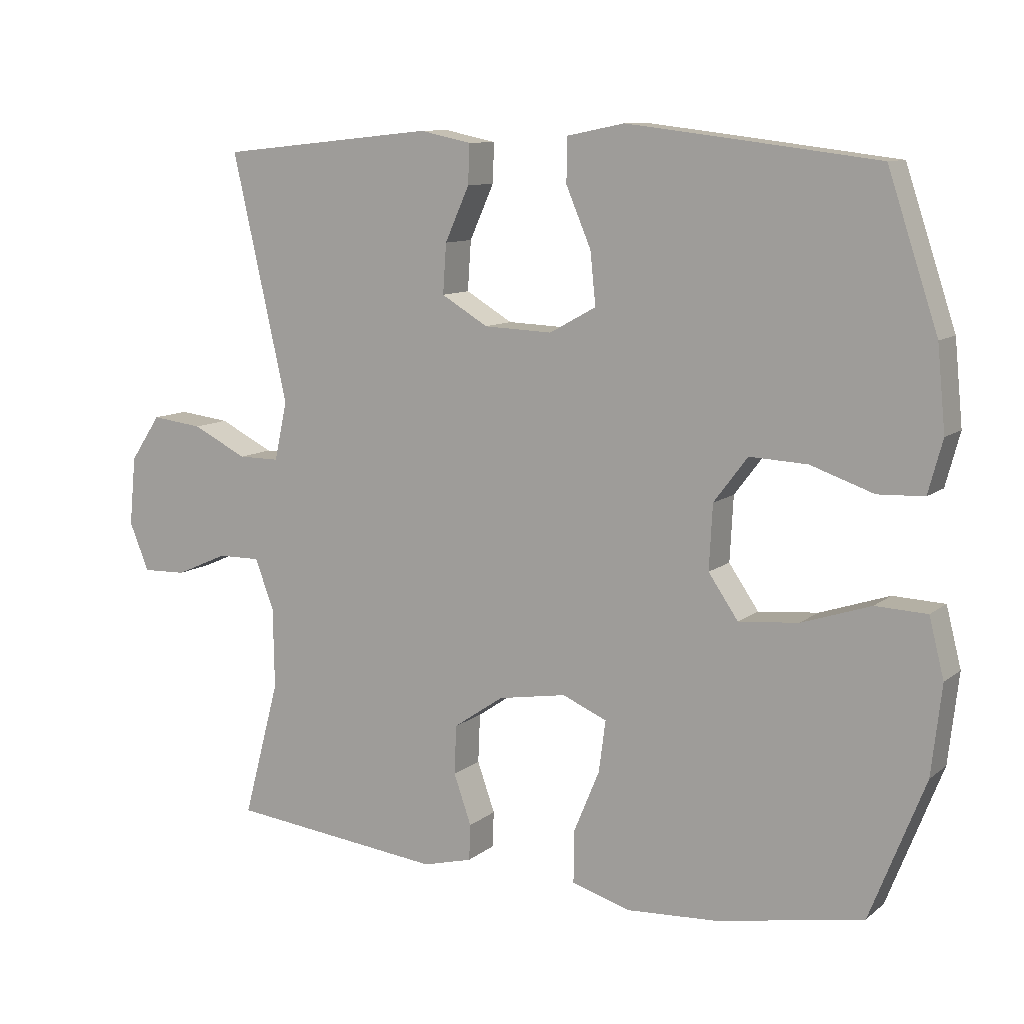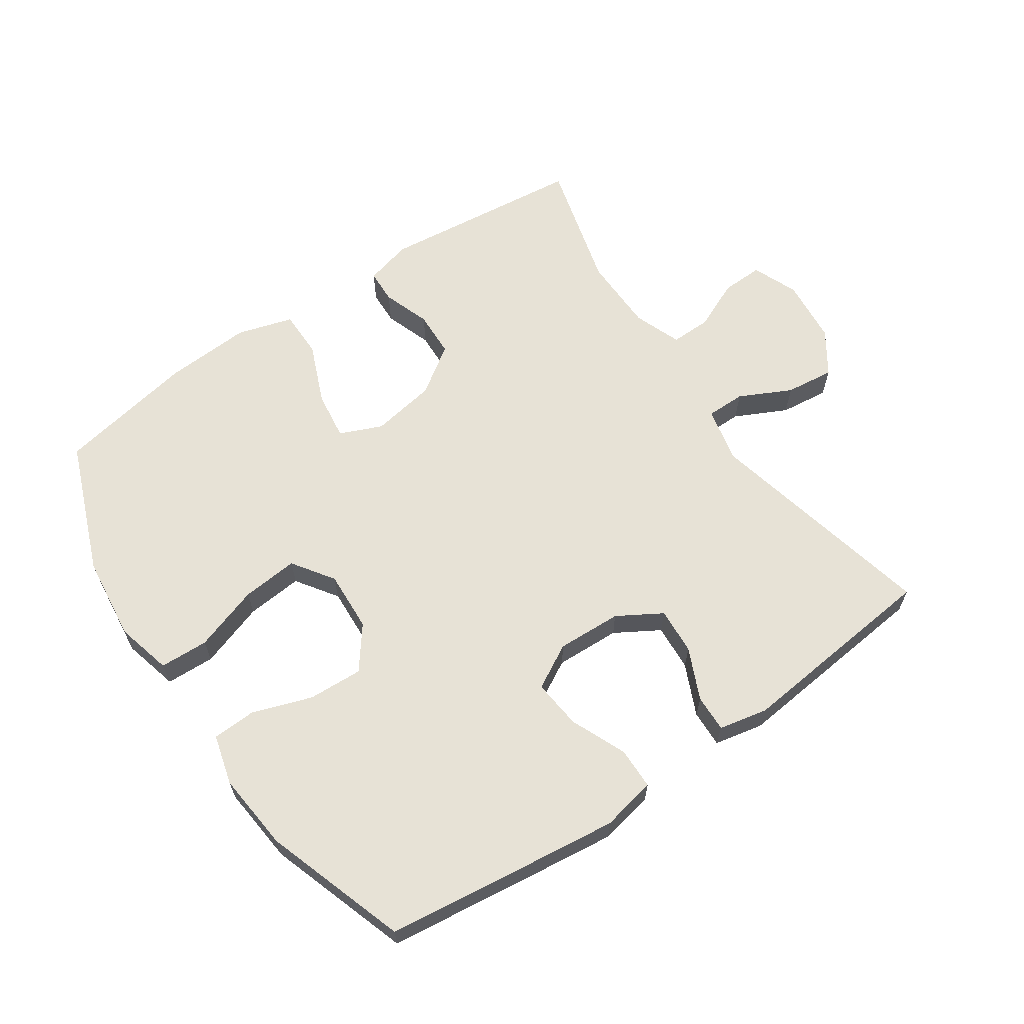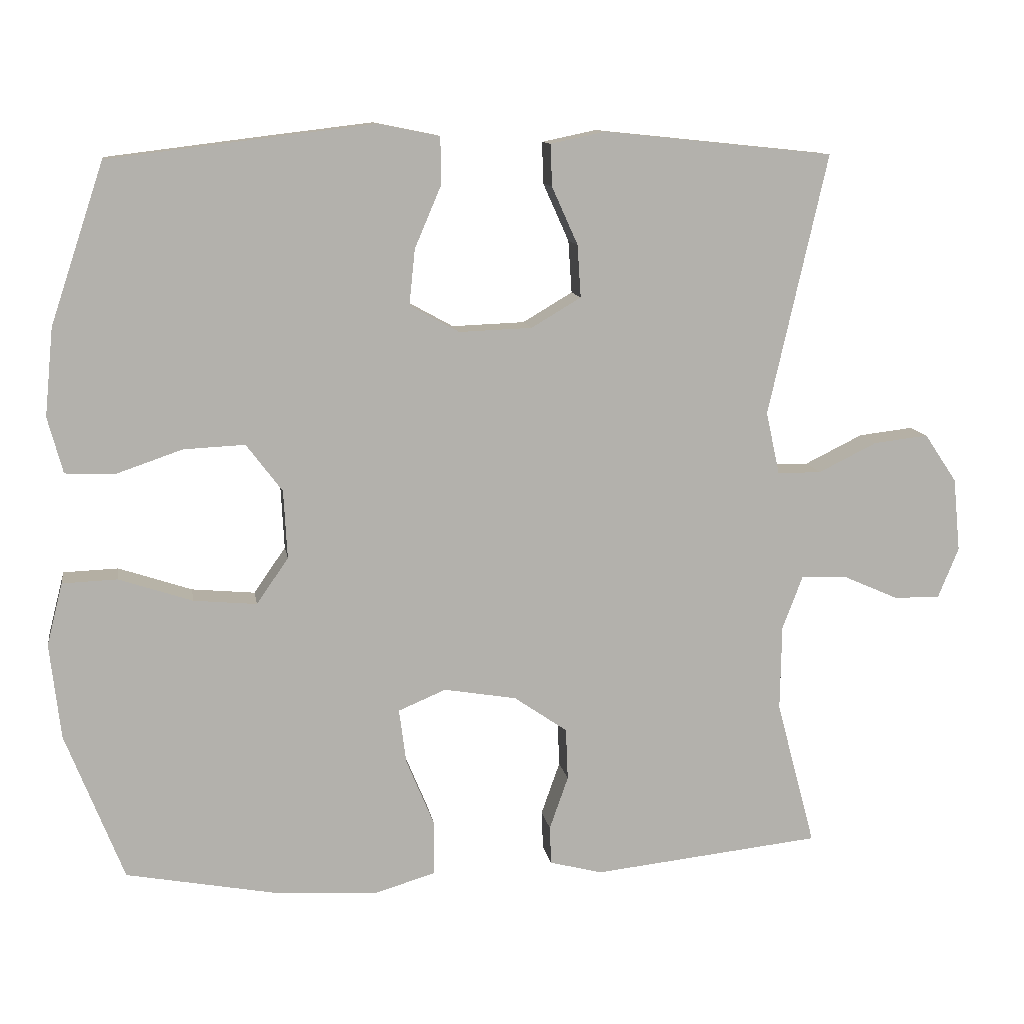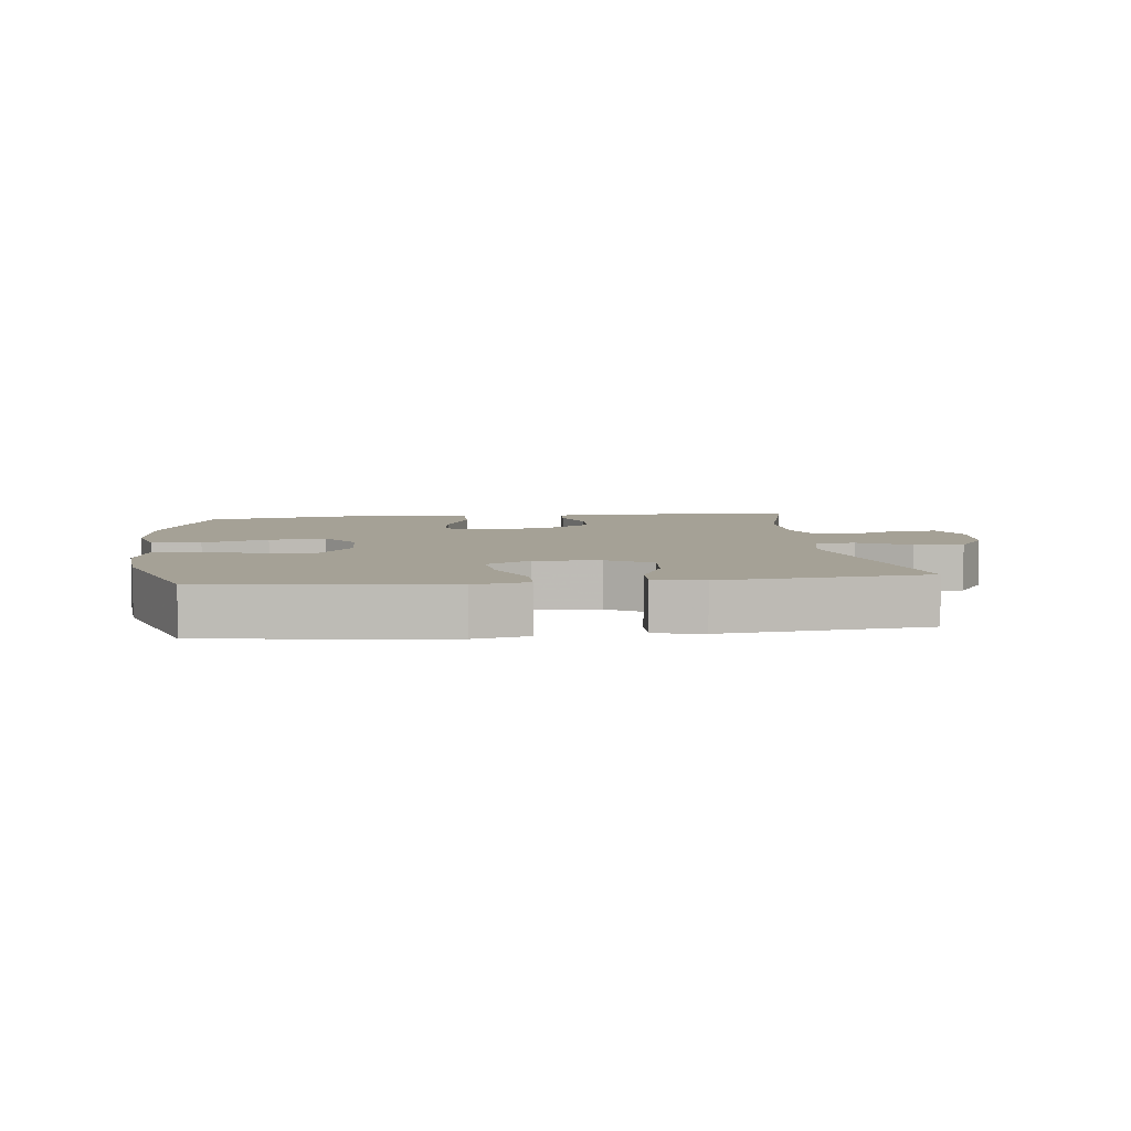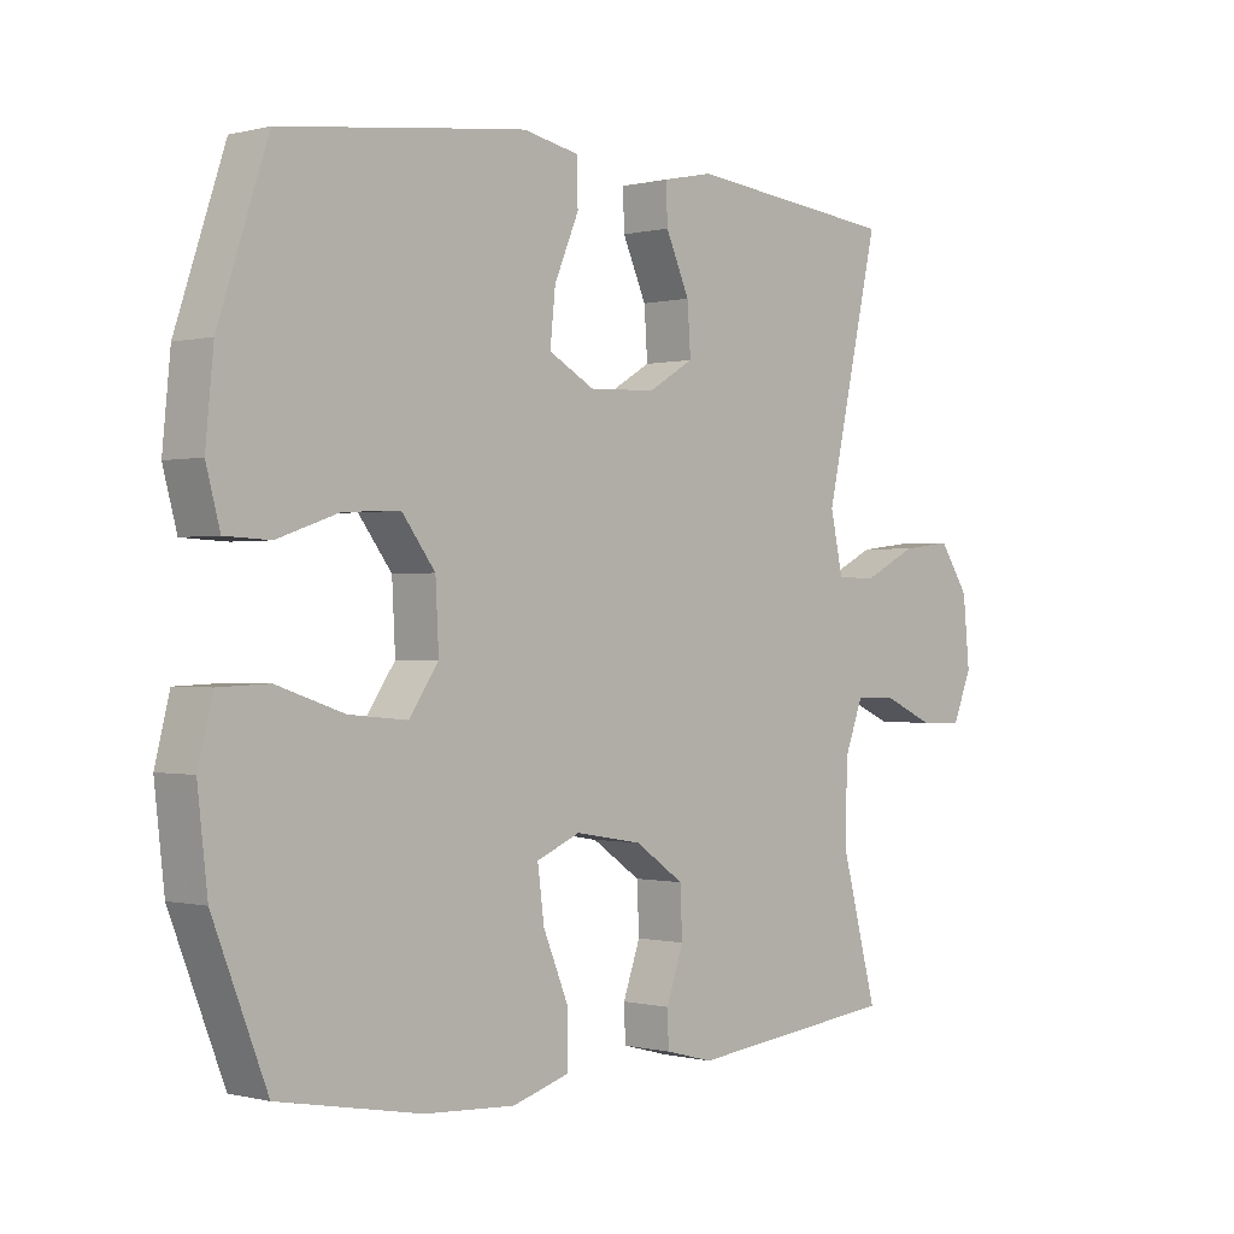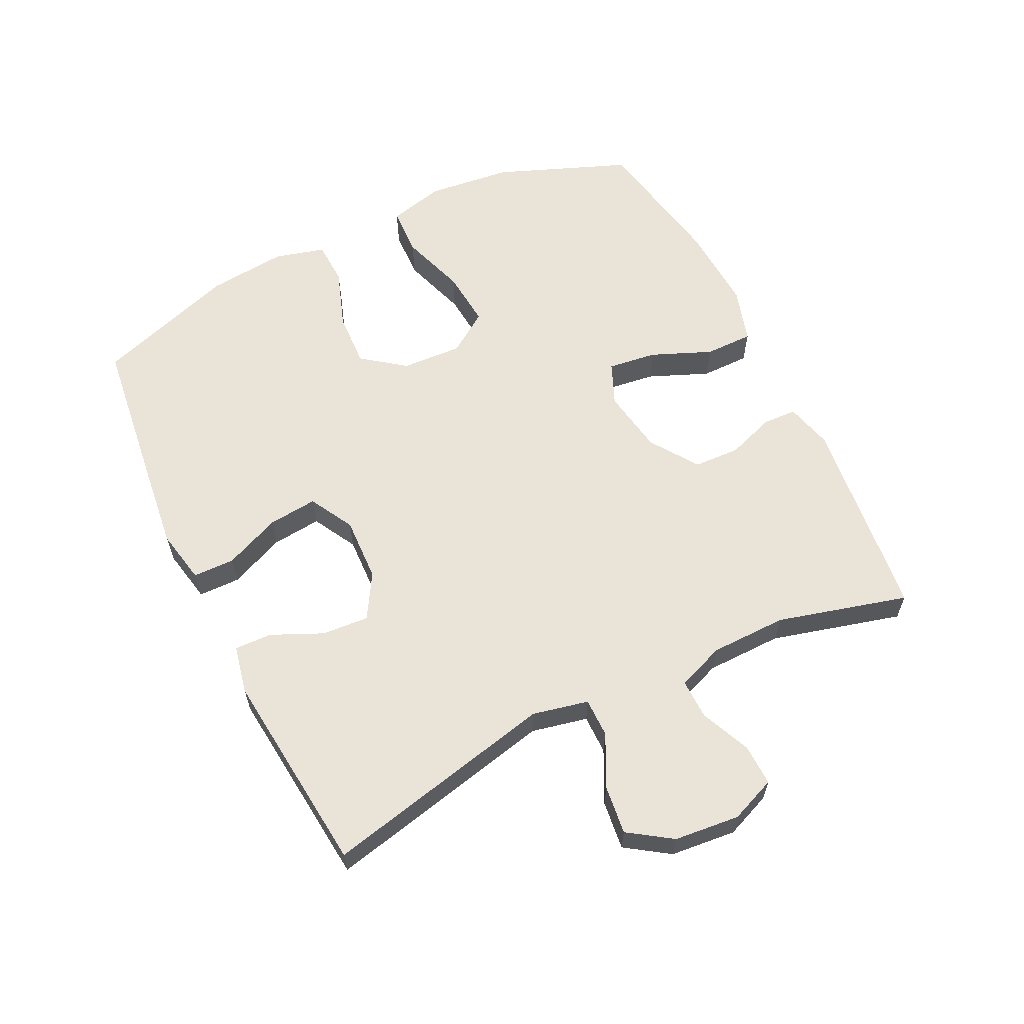
<metadata>
{"format":"obj","ext":"obj","renderer":"f3d","projection":"perspective","resolution":1024,"background":"white","views":[{"elev":10.2,"azim":-151.3,"up":"+Z"},{"elev":63.3,"azim":-34.3,"up":"+Y"},{"elev":11.2,"azim":-9.0,"up":"+Z"},{"elev":6.0,"azim":-6.7,"up":"+Y"},{"elev":-0.3,"azim":-46.9,"up":"+Z"},{"elev":61.0,"azim":64.0,"up":"+Y"}]}
</metadata>
<code>
v 0.5 0.07 -0.5
v 0.182 0.07 -0.535
v 0.109 0.07 -0.516
v 0.107 0.07 -0.463
v 0.133 0.07 -0.389
v 0.13 0.07 -0.317
v 0.056 0.07 -0.266
v -0.045 0.07 -0.249
v -0.111 0.07 -0.277
v -0.101 0.07 -0.353
v -0.062 0.07 -0.447
v -0.062 0.07 -0.522
v -0.149 0.07 -0.548
v -0.285 0.07 -0.54
v -0.5 0.07 -0.5
v -0.581 0.07 -0.294
v -0.596 0.07 -0.162
v -0.574 0.07 -0.075
v -0.498 0.07 -0.072
v -0.396 0.07 -0.106
v -0.308 0.07 -0.114
v -0.264 0.07 -0.05
v -0.269 0.07 0.045
v -0.319 0.07 0.111
v -0.404 0.07 0.107
v -0.497 0.07 0.075
v -0.565 0.07 0.078
v -0.586 0.07 0.156
v -0.574 0.07 0.278
v -0.5 0.07 0.5
v -0.266 0.07 0.529
v -0.132 0.07 0.545
v -0.047 0.07 0.528
v -0.046 0.07 0.463
v -0.083 0.07 0.376
v -0.091 0.07 0.299
v -0.022 0.07 0.261
v 0.079 0.07 0.265
v 0.148 0.07 0.306
v 0.143 0.07 0.379
v 0.107 0.07 0.459
v 0.105 0.07 0.517
v 0.181 0.07 0.533
v 0.5 0.07 0.5
v 0.418 0.07 0.137
v 0.437 0.07 0.05
v 0.498 0.07 0.05
v 0.579 0.07 0.09
v 0.655 0.07 0.099
v 0.7 0.07 0.032
v 0.71 0.07 -0.07
v 0.681 0.07 -0.141
v 0.616 0.07 -0.139
v 0.539 0.07 -0.105
v 0.476 0.07 -0.104
v 0.448 0.07 -0.178
v 0.446 0.07 -0.297
v 0.5 0 -0.5
v 0.182 0 -0.535
v 0.109 0 -0.516
v 0.107 0 -0.463
v 0.133 0 -0.389
v 0.13 0 -0.317
v 0.056 0 -0.266
v -0.045 0 -0.249
v -0.111 0 -0.277
v -0.101 0 -0.353
v -0.062 0 -0.447
v -0.062 0 -0.522
v -0.149 0 -0.548
v -0.285 0 -0.54
v -0.5 0 -0.5
v -0.581 0 -0.294
v -0.596 0 -0.162
v -0.574 0 -0.075
v -0.498 0 -0.072
v -0.396 0 -0.106
v -0.308 0 -0.114
v -0.264 0 -0.05
v -0.269 0 0.045
v -0.319 0 0.111
v -0.404 0 0.107
v -0.497 0 0.075
v -0.565 0 0.078
v -0.586 0 0.156
v -0.574 0 0.278
v -0.5 0 0.5
v -0.266 0 0.529
v -0.132 0 0.545
v -0.047 0 0.528
v -0.046 0 0.463
v -0.083 0 0.376
v -0.091 0 0.299
v -0.022 0 0.261
v 0.079 0 0.265
v 0.148 0 0.306
v 0.143 0 0.379
v 0.107 0 0.459
v 0.105 0 0.517
v 0.181 0 0.533
v 0.5 0 0.5
v 0.418 0 0.137
v 0.437 0 0.05
v 0.498 0 0.05
v 0.579 0 0.09
v 0.655 0 0.099
v 0.7 0 0.032
v 0.71 0 -0.07
v 0.681 0 -0.141
v 0.616 0 -0.139
v 0.539 0 -0.105
v 0.476 0 -0.104
v 0.448 0 -0.178
v 0.446 0 -0.297
f 52 53 54
f 51 52 54
f 50 51 54
f 49 50 54
f 48 49 54
f 47 48 54
f 46 47 54 55
f 43 44 45
f 42 43 45
f 41 42 45
f 40 41 45
f 39 40 45 46
f 46 55 56
f 39 46 56
f 38 39 56
f 33 34 35
f 32 33 35
f 31 32 35
f 30 31 35
f 29 30 35
f 28 29 35
f 27 28 35
f 26 27 35
f 25 26 35
f 24 25 35 36
f 23 24 36 37
f 18 19 20
f 17 18 20
f 16 17 20
f 15 16 20
f 14 15 20
f 13 14 20
f 12 13 20
f 11 12 20
f 10 11 20
f 9 10 20 21
f 8 9 21 22
f 3 4 5
f 2 3 5
f 1 2 5
f 57 1 5
f 57 5 6
f 38 56 57
f 37 38 57
f 23 37 57
f 22 23 57
f 8 22 57
f 7 8 57
f 6 7 57
f 111 110 109
f 111 109 108
f 111 108 107
f 111 107 106
f 111 106 105
f 111 105 104
f 112 111 104 103
f 102 101 100
f 102 100 99
f 102 99 98
f 102 98 97
f 103 102 97 96
f 113 112 103
f 113 103 96
f 113 96 95
f 92 91 90
f 92 90 89
f 92 89 88
f 92 88 87
f 92 87 86
f 92 86 85
f 92 85 84
f 92 84 83
f 92 83 82
f 93 92 82 81
f 94 93 81 80
f 77 76 75
f 77 75 74
f 77 74 73
f 77 73 72
f 77 72 71
f 77 71 70
f 77 70 69
f 77 69 68
f 77 68 67
f 78 77 67 66
f 79 78 66 65
f 62 61 60
f 62 60 59
f 62 59 58
f 62 58 114
f 63 62 114
f 114 113 95
f 114 95 94
f 114 94 80
f 114 80 79
f 114 79 65
f 114 65 64
f 114 64 63
f 1 58 59 2
f 2 59 60 3
f 3 60 61 4
f 4 61 62 5
f 5 62 63 6
f 6 63 64 7
f 7 64 65 8
f 8 65 66 9
f 9 66 67 10
f 10 67 68 11
f 11 68 69 12
f 12 69 70 13
f 13 70 71 14
f 14 71 72 15
f 15 72 73 16
f 16 73 74 17
f 17 74 75 18
f 18 75 76 19
f 19 76 77 20
f 20 77 78 21
f 21 78 79 22
f 22 79 80 23
f 23 80 81 24
f 24 81 82 25
f 25 82 83 26
f 26 83 84 27
f 27 84 85 28
f 28 85 86 29
f 29 86 87 30
f 30 87 88 31
f 31 88 89 32
f 32 89 90 33
f 33 90 91 34
f 34 91 92 35
f 35 92 93 36
f 36 93 94 37
f 37 94 95 38
f 38 95 96 39
f 39 96 97 40
f 40 97 98 41
f 41 98 99 42
f 42 99 100 43
f 43 100 101 44
f 44 101 102 45
f 45 102 103 46
f 46 103 104 47
f 47 104 105 48
f 48 105 106 49
f 49 106 107 50
f 50 107 108 51
f 51 108 109 52
f 52 109 110 53
f 53 110 111 54
f 54 111 112 55
f 55 112 113 56
f 56 113 114 57
f 57 114 58 1

</code>
